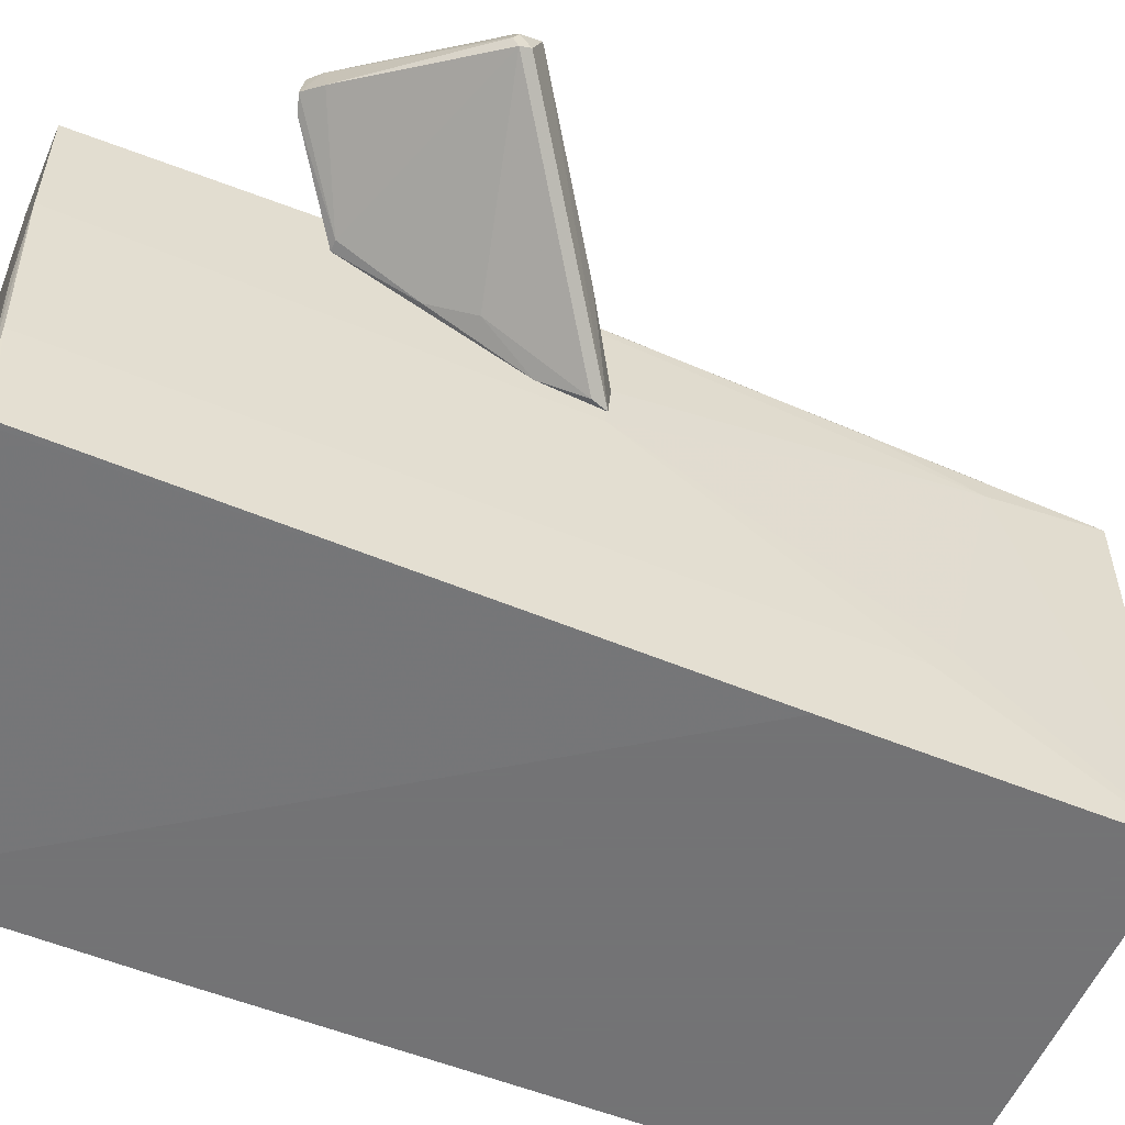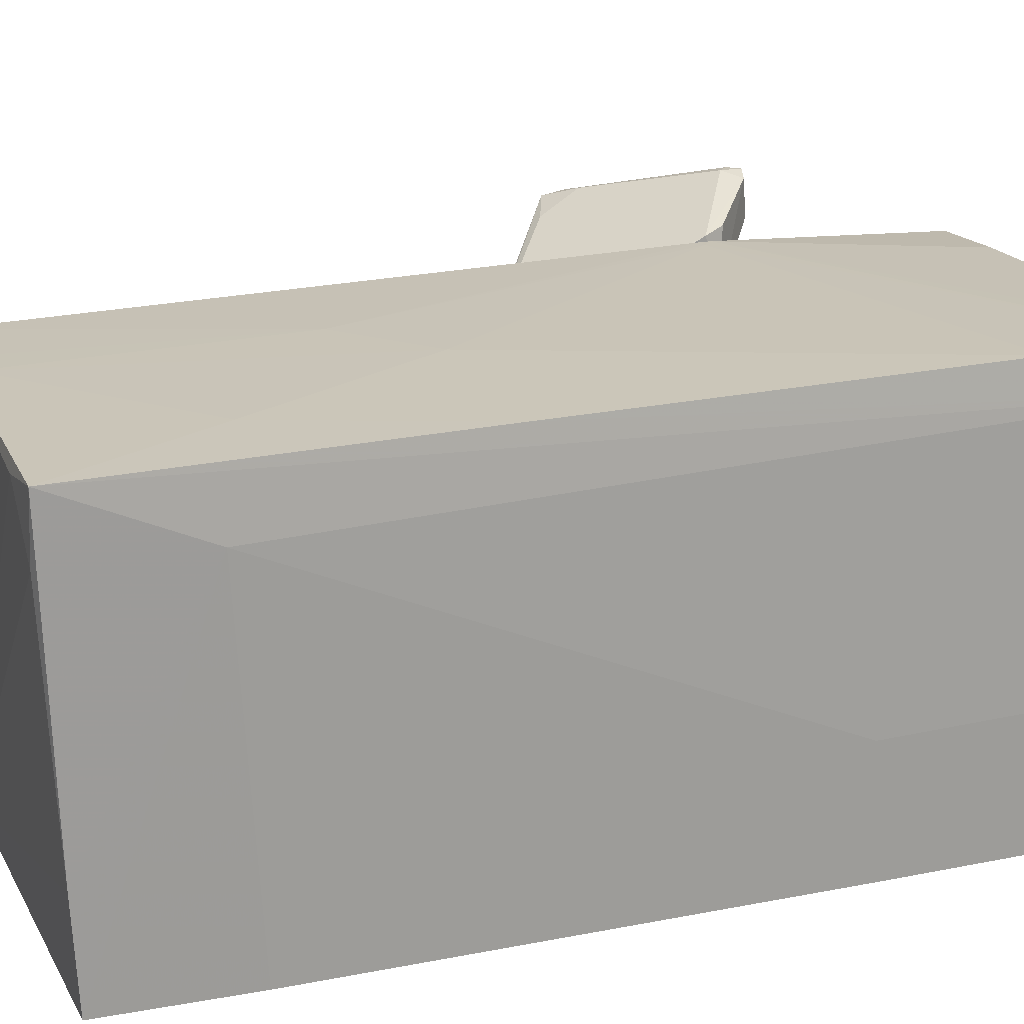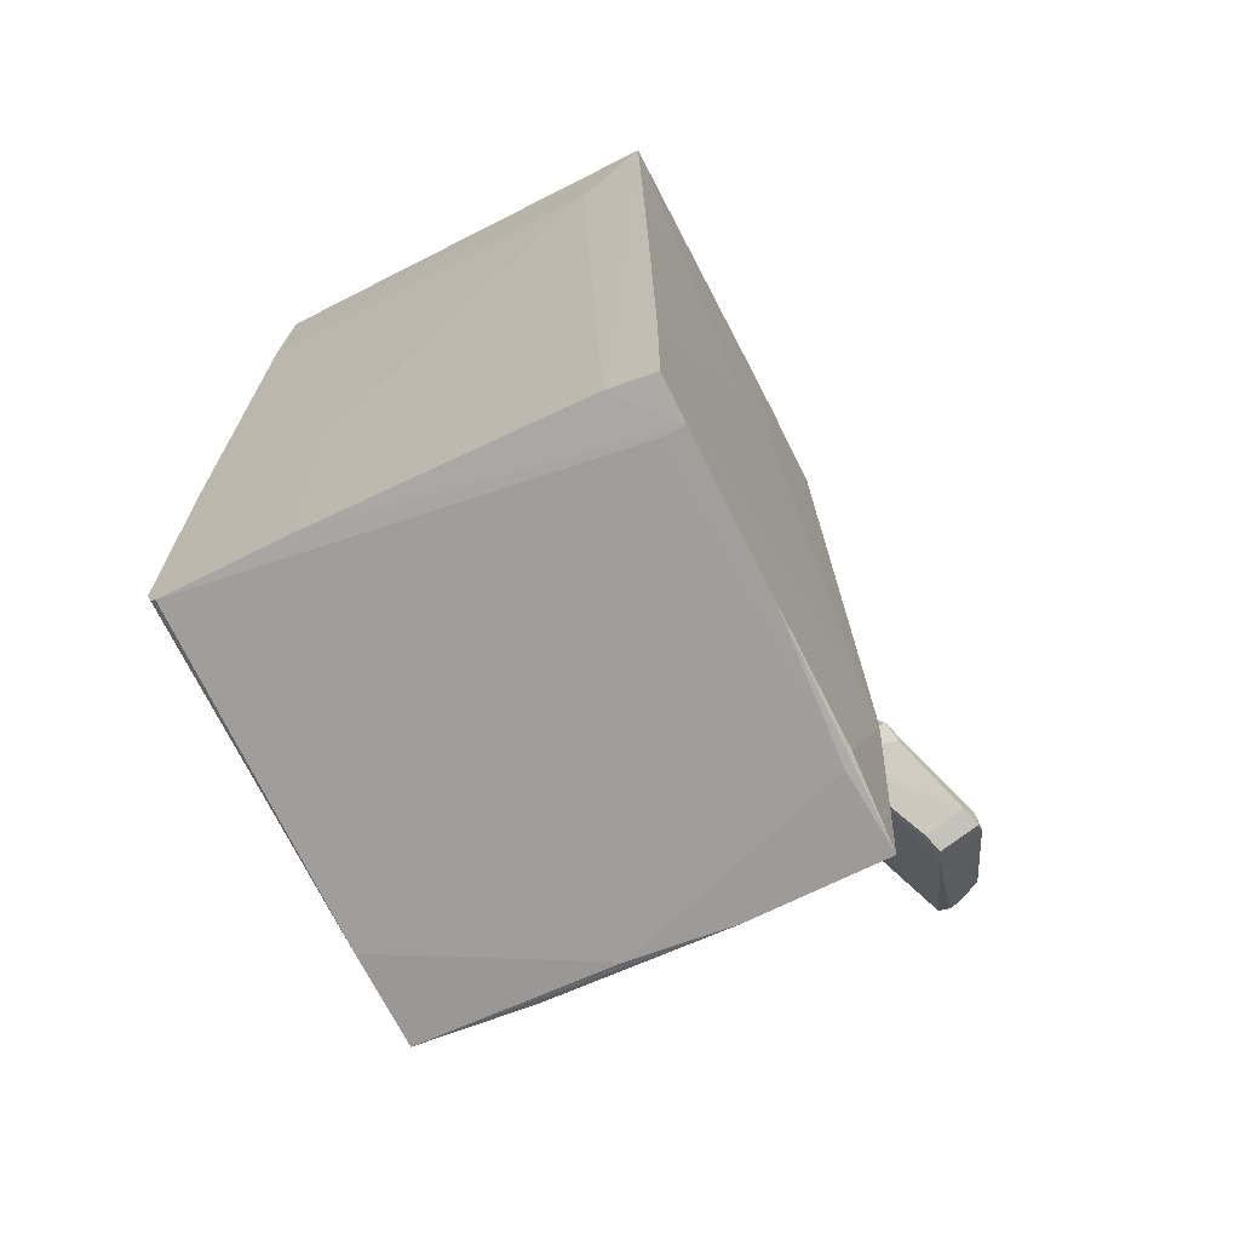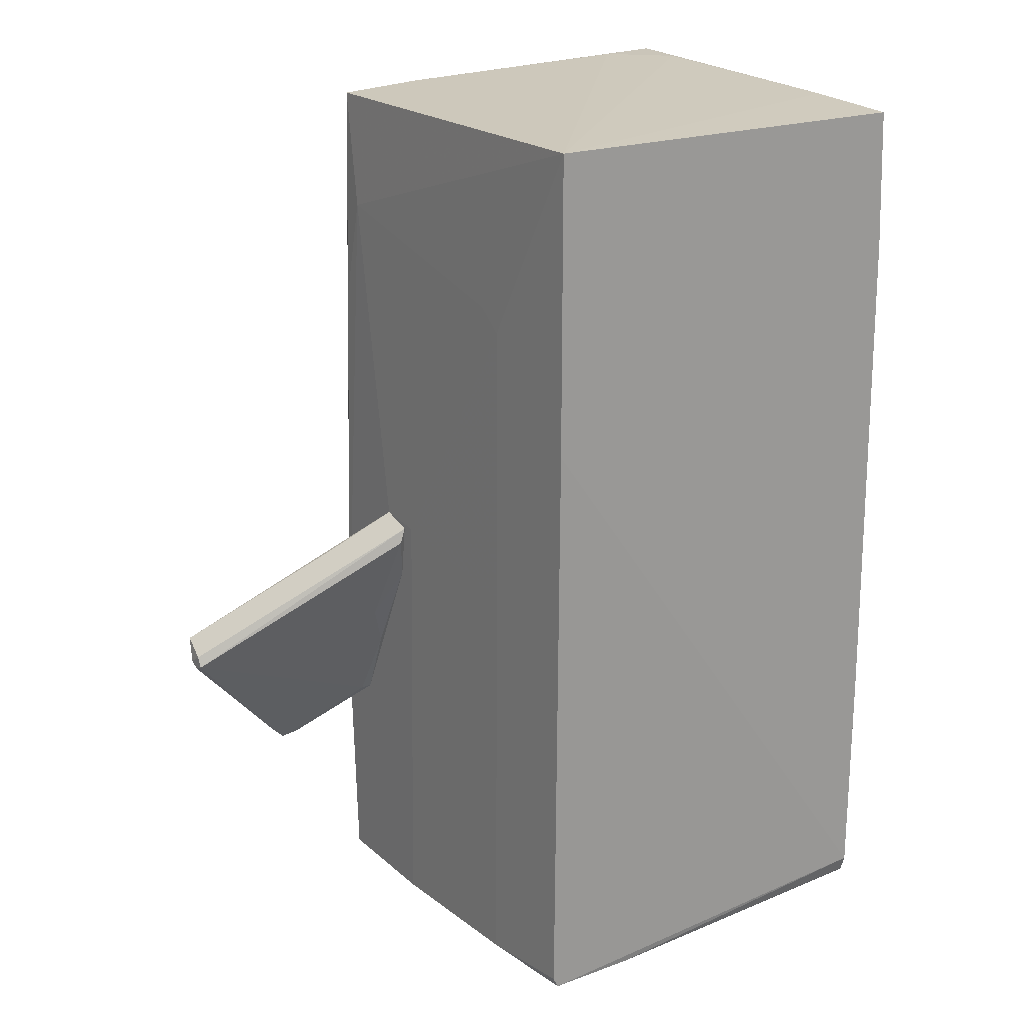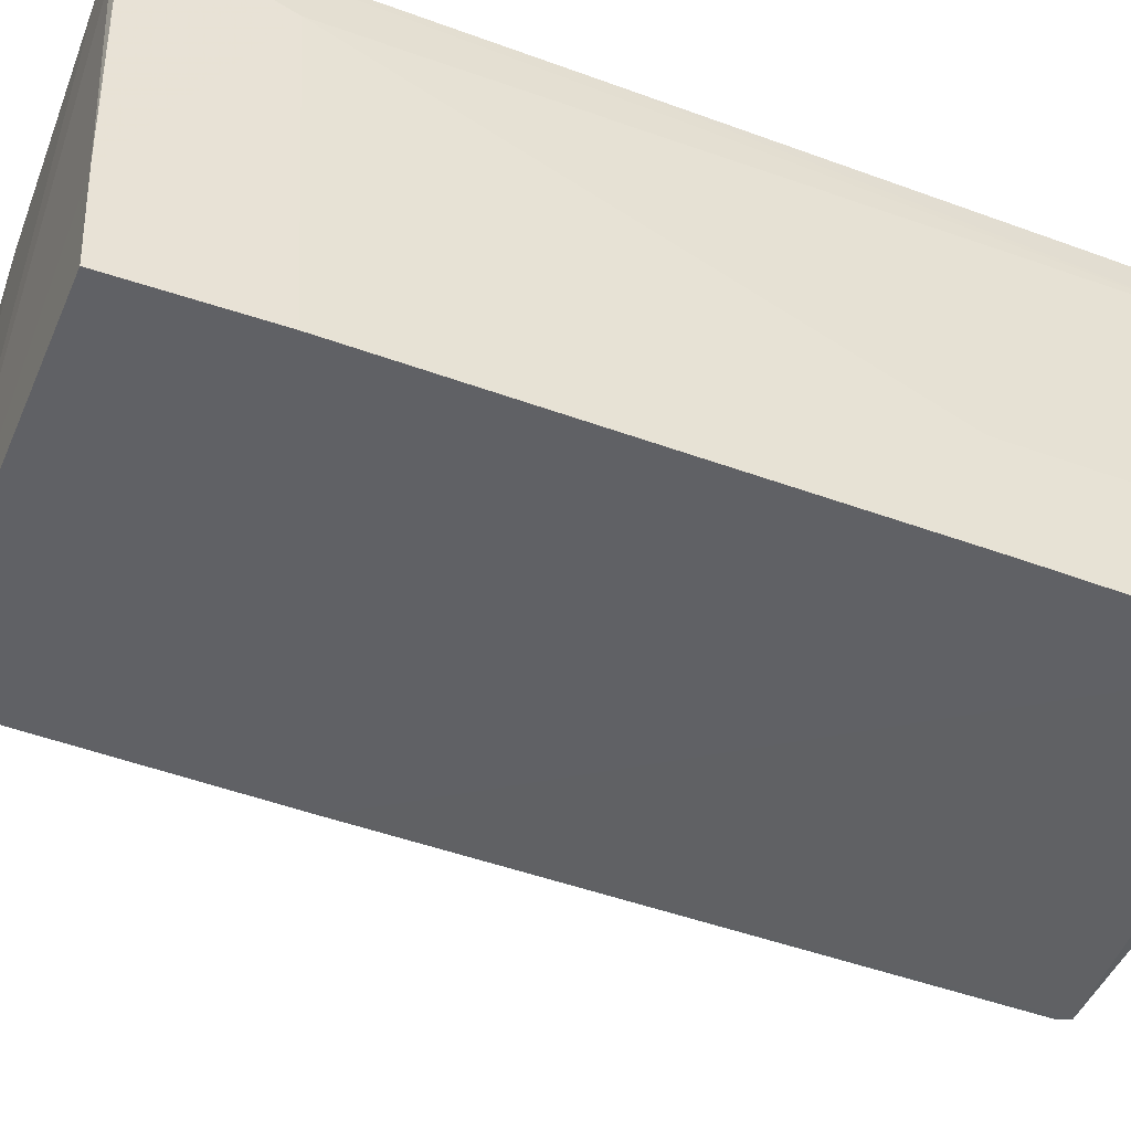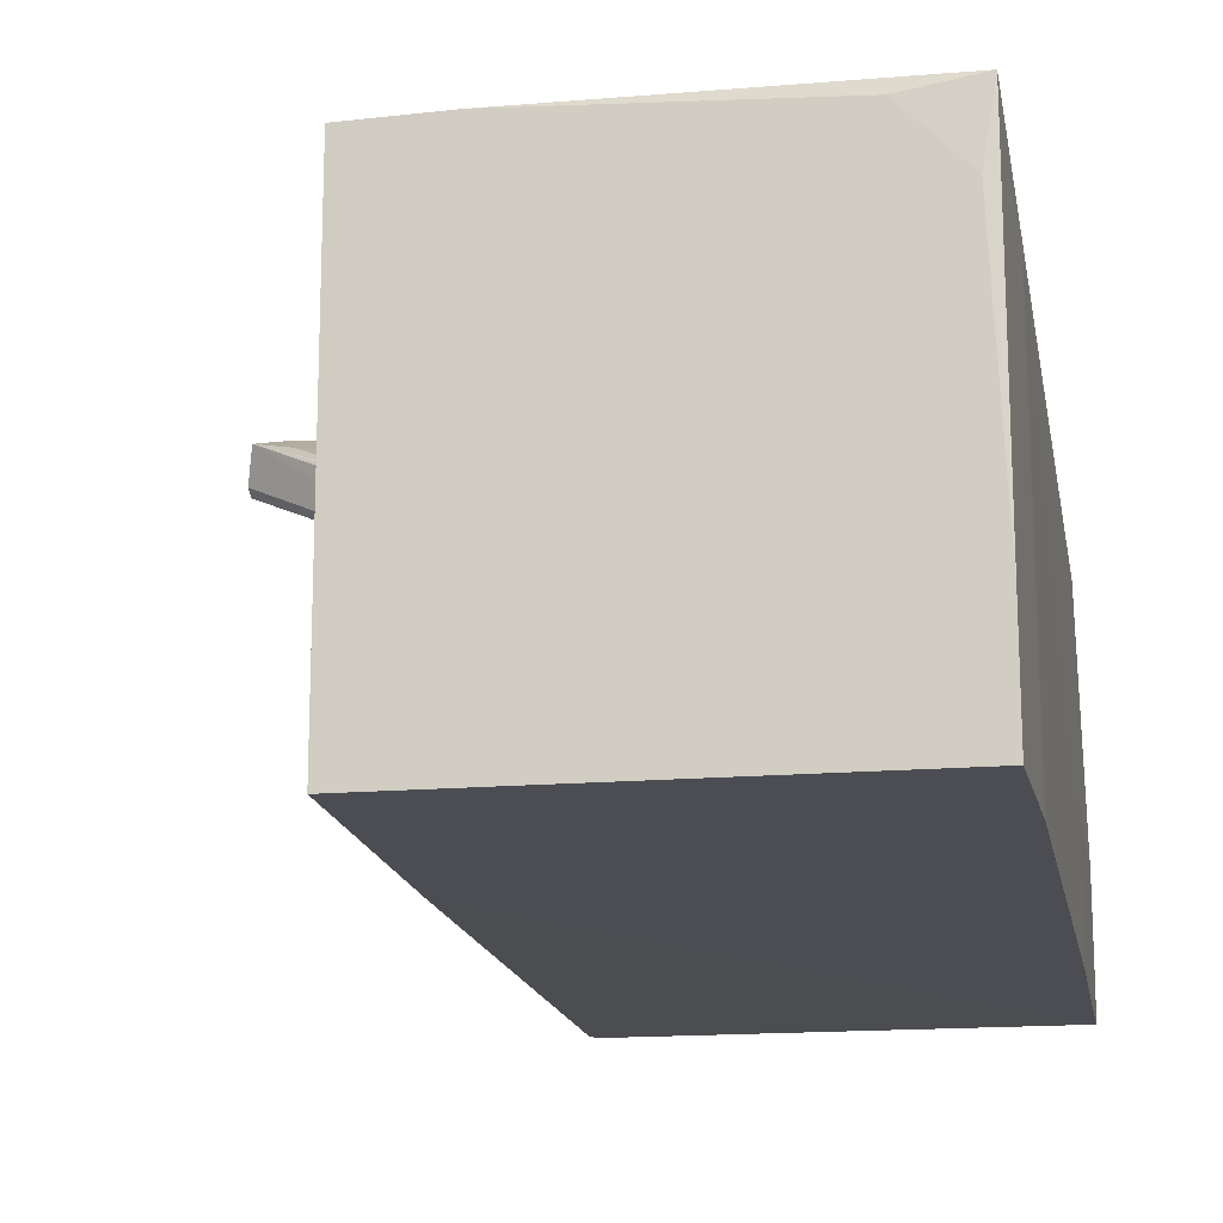
<metadata>
{"format":"obj","ext":"obj","renderer":"f3d","projection":"perspective","resolution":1024,"background":"white","views":[{"elev":-56.0,"azim":66.7,"up":"+Z"},{"elev":19.0,"azim":-111.2,"up":"+Z"},{"elev":-69.6,"azim":-63.4,"up":"+Y"},{"elev":20.6,"azim":146.5,"up":"+Y"},{"elev":-47.9,"azim":-112.9,"up":"+Z"},{"elev":-16.4,"azim":-170.2,"up":"+Z"}]}
</metadata>
<code>
o convex_0
v 2.654 -6.082 -0.2173
v 2.796 -2.823 2.901
v 2.654 -2.823 2.901
v 2.654 6.037 -2.698
v -2.733 4.477 1.908
v -2.804 -5.8 -2.628
v -2.662 -5.87 2.83
v 2.654 6.037 2.759
v -2.662 6.037 -2.698
v 2.654 -5.87 -2.628
v -2.662 6.251 2.688
v 2.796 -6.084 2.759
v -2.804 -5.586 -2.698
v 2.796 -0.0589 0.9157
v -0.2516 1.43 2.83
v -2.804 -5.87 -0.9974
v 1.378 -6.011 -2.628
v -2.733 4.193 -2.698
v -0.1808 -6.012 2.83
v -2.733 -5.87 2.263
v 2.725 -6.012 -1.21
v 2.725 4.478 2.405
v 2.654 2.067 -2.698
v -2.804 -2.325 -1.068
v 1.52 6.108 2.759
v -2.52 6.251 1.837
v -2.804 -5.87 -2.557
v -2.662 -4.169 2.83
v 2.725 3.415 -1.281
v 2.796 -6.084 1.058
v -1.811 6.251 2.546
v -2.094 -5.941 2.83
v 2.584 -6.012 -2.628
v 1.591 -6.011 2.83
v 0.9527 2.351 2.83
v -2.804 -2.468 -2.698
v -1.598 4.052 2.759
v 1.733 -6.082 2.688
v -2.662 6.108 -1.351
v 0.9527 6.037 2.759
v 2.796 0.01234 1.554
v 2.725 3.697 -0.9261
v -2.662 1.501 2.759
v 2.796 -2.964 2.901
v 2.725 3.06 2.759
v 2.725 -0.4126 -1.281
v -2.094 -5.941 2.546
f 27 38 47
f 9 4 13
f 2 12 14
f 13 6 16
f 6 13 17
f 5 9 18
f 9 13 18
f 11 5 20
f 4 8 22
f 13 4 23
f 13 16 24
f 5 18 24
f 20 5 24
f 16 20 24
f 8 4 25
f 16 6 27
f 17 1 27
f 6 17 27
f 7 3 28
f 3 15 28
f 20 7 28
f 23 4 29
f 14 12 30
f 21 14 30
f 25 4 31
f 11 25 31
f 4 26 31
f 26 11 31
f 7 20 32
f 20 16 32
f 16 27 32
f 1 17 33
f 17 13 33
f 10 21 33
f 13 23 33
f 23 10 33
f 30 1 33
f 21 30 33
f 19 12 34
f 3 2 35
f 2 8 35
f 15 3 35
f 8 25 35
f 18 13 36
f 13 24 36
f 24 18 36
f 28 15 37
f 12 19 38
f 27 1 38
f 1 30 38
f 30 12 38
f 9 5 39
f 4 9 39
f 5 11 39
f 26 4 39
f 11 26 39
f 25 11 40
f 15 35 40
f 35 25 40
f 11 37 40
f 37 15 40
f 2 14 41
f 22 2 41
f 14 22 41
f 4 22 42
f 22 14 42
f 14 29 42
f 29 4 42
f 11 20 43
f 20 28 43
f 37 11 43
f 28 37 43
f 2 3 44
f 3 7 44
f 12 2 44
f 7 32 44
f 32 19 44
f 34 12 44
f 19 34 44
f 8 2 45
f 2 22 45
f 22 8 45
f 21 10 46
f 14 21 46
f 10 23 46
f 29 14 46
f 23 29 46
f 19 32 47
f 32 27 47
f 38 19 47
o convex_1
v 3.647 -0.5549 1.909
v 2.796 -3.106 2.263
v 2.938 -3.106 2.263
v 3.931 -3.602 3.468
v 5.561 -2.185 2.475
v 2.938 -0.2713 0.9872
v 2.796 -2.893 2.972
v 5.49 -1.901 2.972
v 2.796 0.0123 1.555
v 4.002 -3.957 2.972
v 3.931 -3.885 3.468
v 2.867 -0.0588 0.9872
v 4.993 -1.689 2.83
v 3.08 -1.547 1.555
v 5.561 -2.185 2.759
v 2.796 -0.8385 1.2
v 5.561 -2.043 2.547
v 3.222 -0.3424 1.838
v 3.718 -3.815 3.397
v 5.135 -2.255 3.114
v 5.419 -2.185 3.043
v 2.938 -3.177 3.043
v 4.214 -3.744 2.901
v 4.073 -3.744 3.468
v 3.789 -3.885 2.901
v 5.561 -2.255 2.617
v 2.867 -2.114 1.767
f 63 61 74
f 49 54 56
f 55 48 56
f 52 53 59
f 48 55 59
f 56 48 59
f 53 52 61
f 49 56 63
f 59 53 63
f 56 59 63
f 53 61 63
f 52 59 64
f 59 55 64
f 62 52 64
f 55 62 64
f 56 54 65
f 55 56 65
f 54 60 65
f 60 55 65
f 51 54 66
f 58 51 66
f 57 58 66
f 54 51 67
f 60 54 67
f 55 60 67
f 62 55 68
f 55 67 68
f 54 49 69
f 49 66 69
f 66 54 69
f 50 52 70
f 57 50 70
f 51 58 71
f 58 57 71
f 67 51 71
f 62 68 71
f 68 67 71
f 57 70 71
f 49 50 72
f 50 57 72
f 66 49 72
f 57 66 72
f 52 62 73
f 70 52 73
f 62 71 73
f 71 70 73
f 50 49 74
f 52 50 74
f 61 52 74
f 49 63 74

</code>
